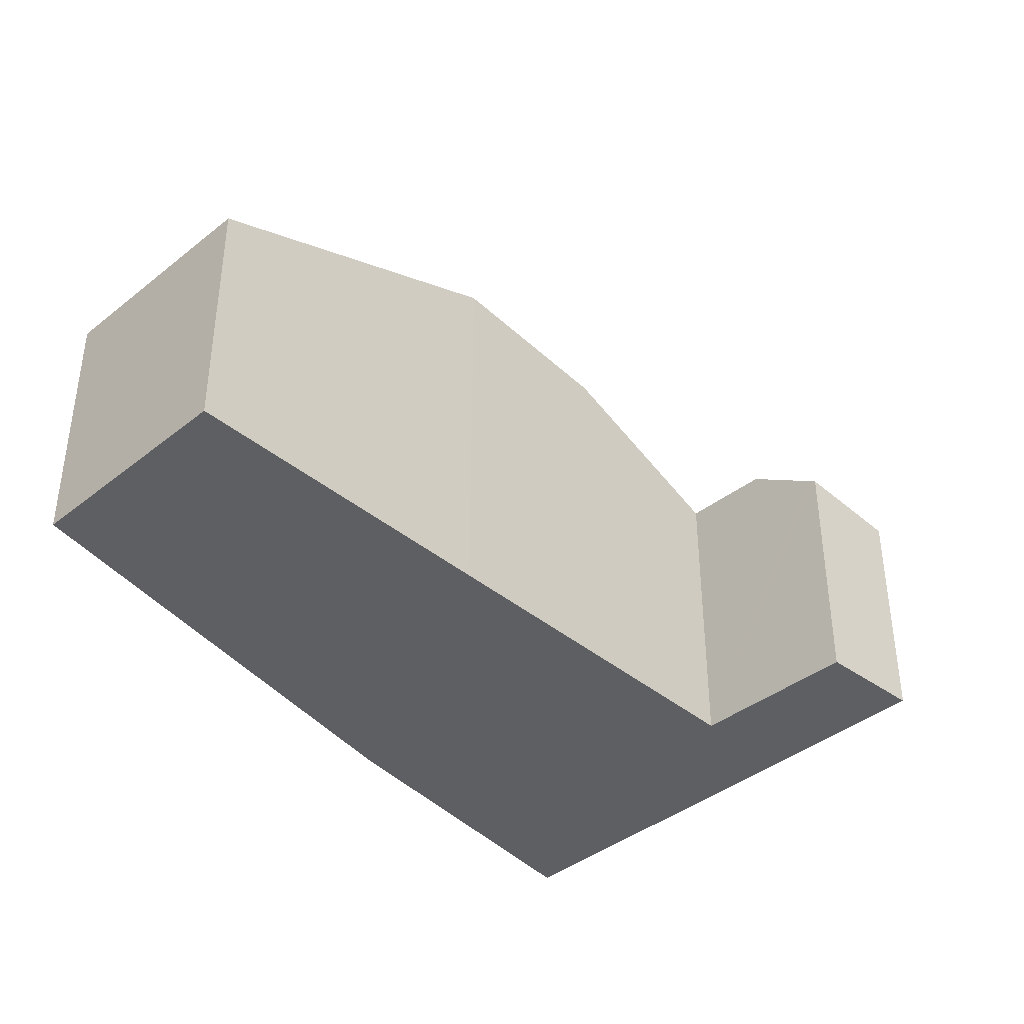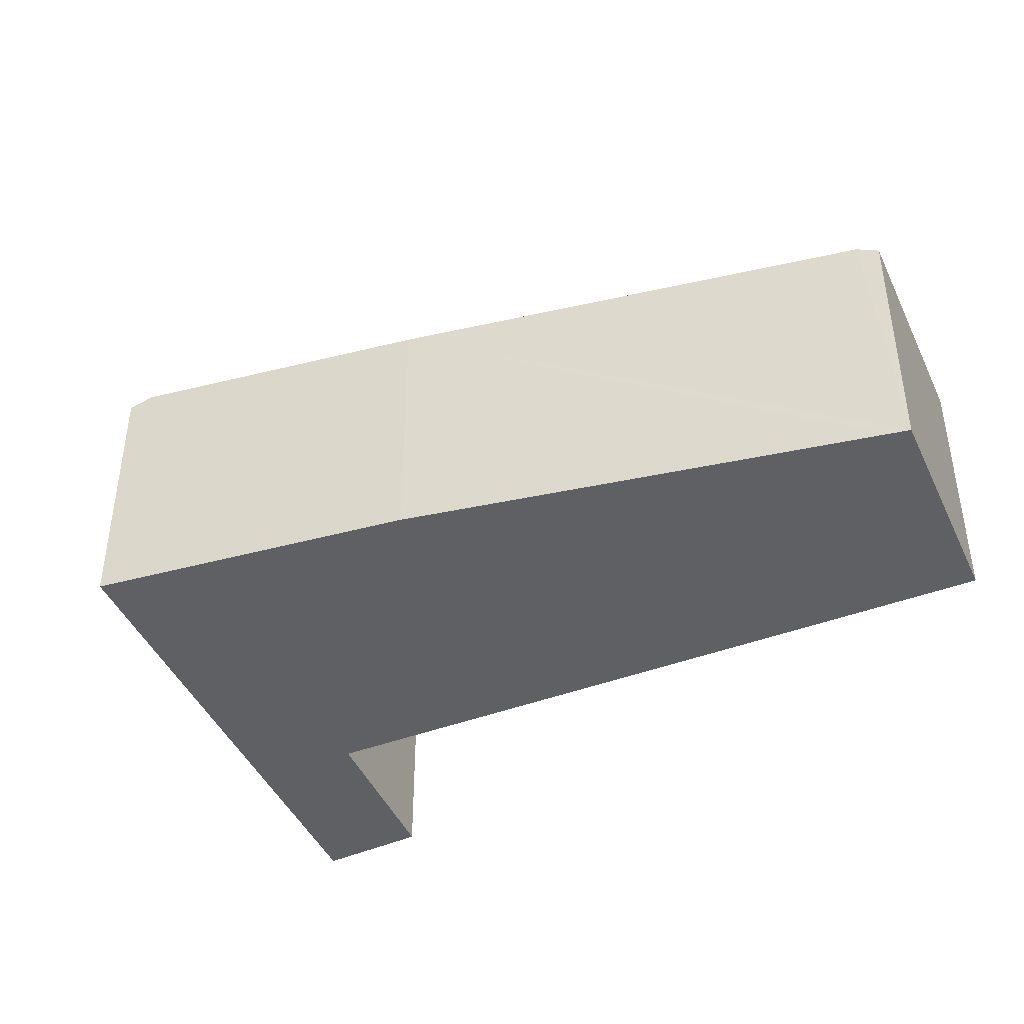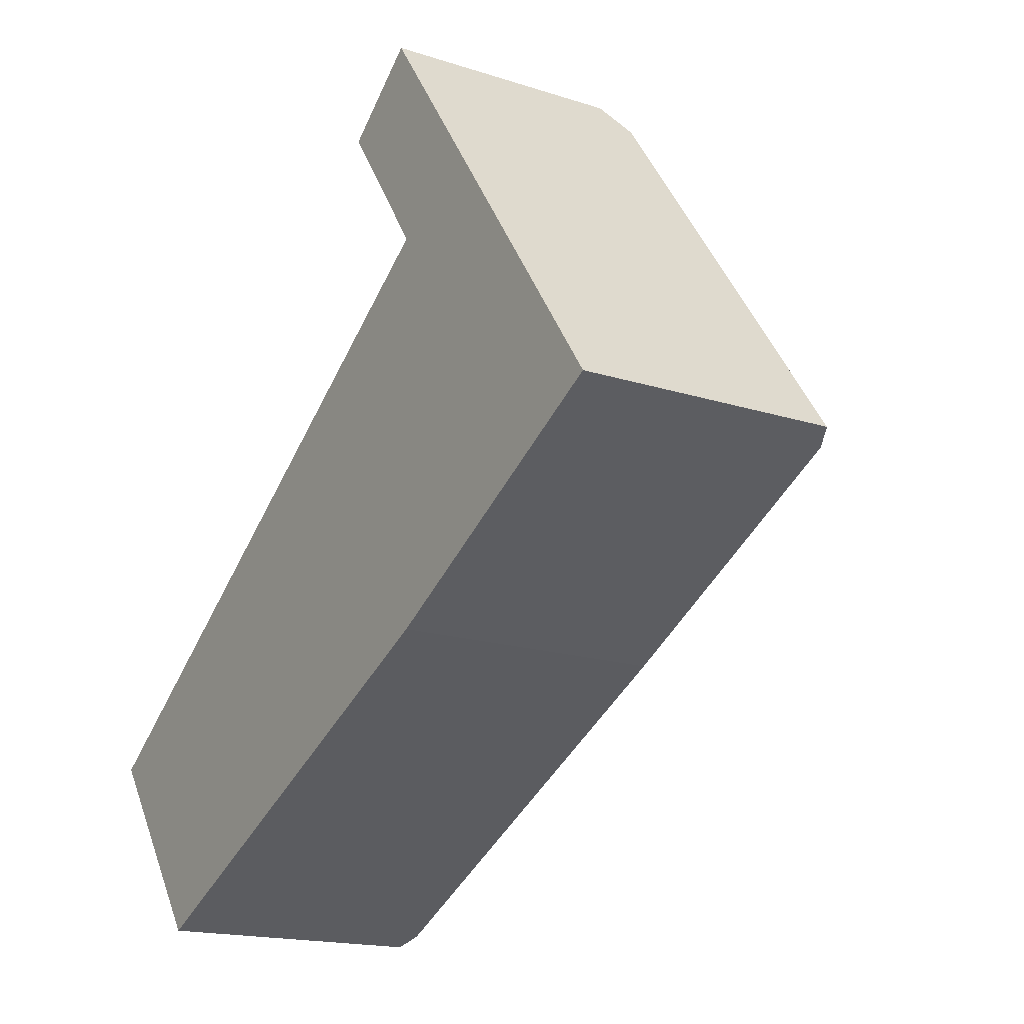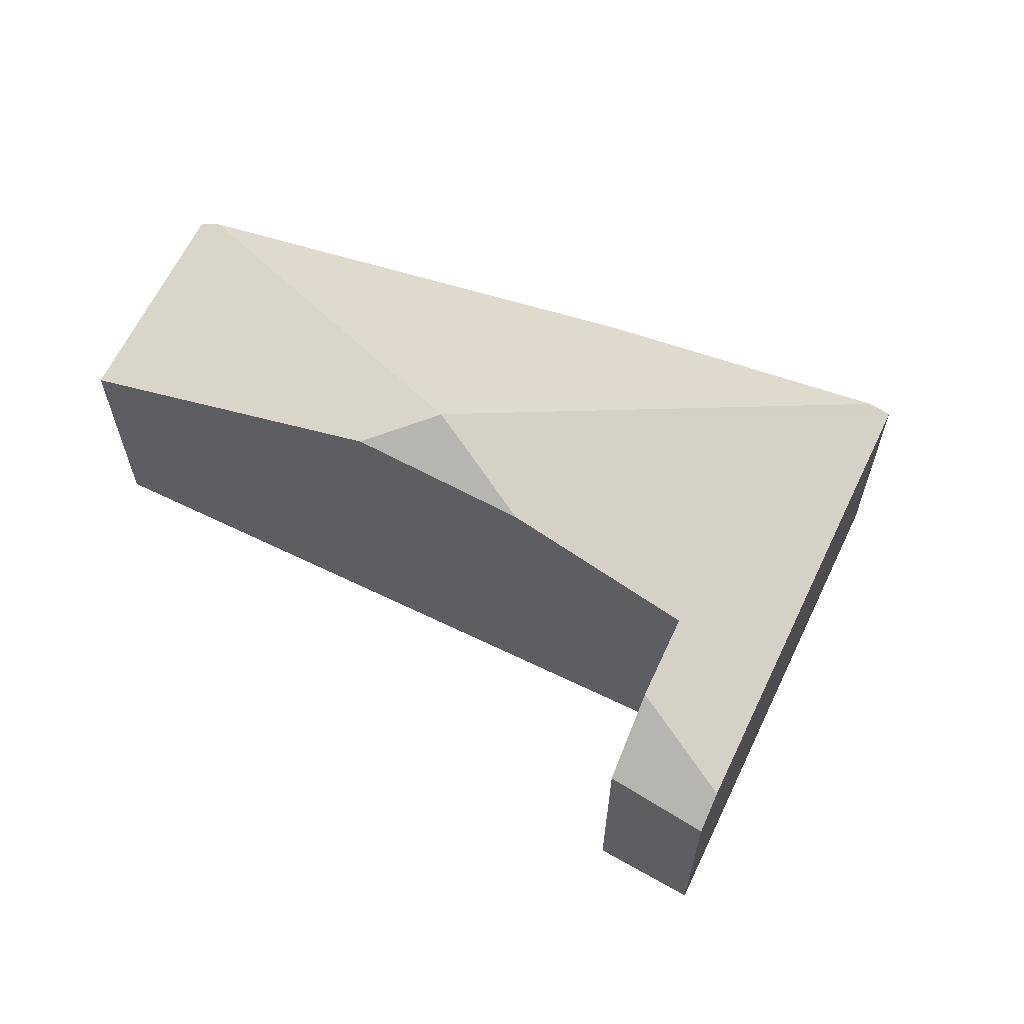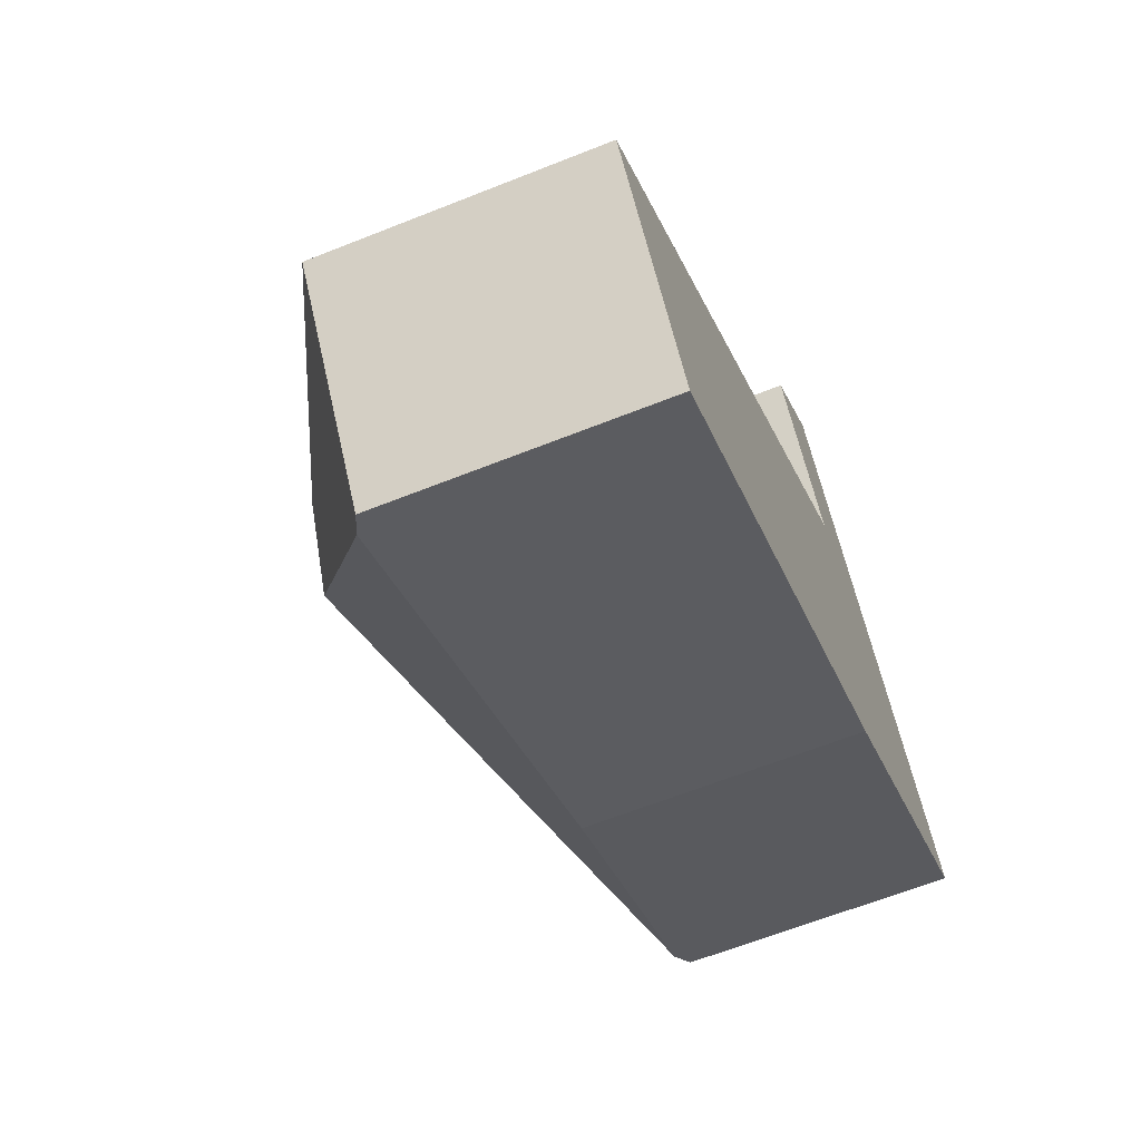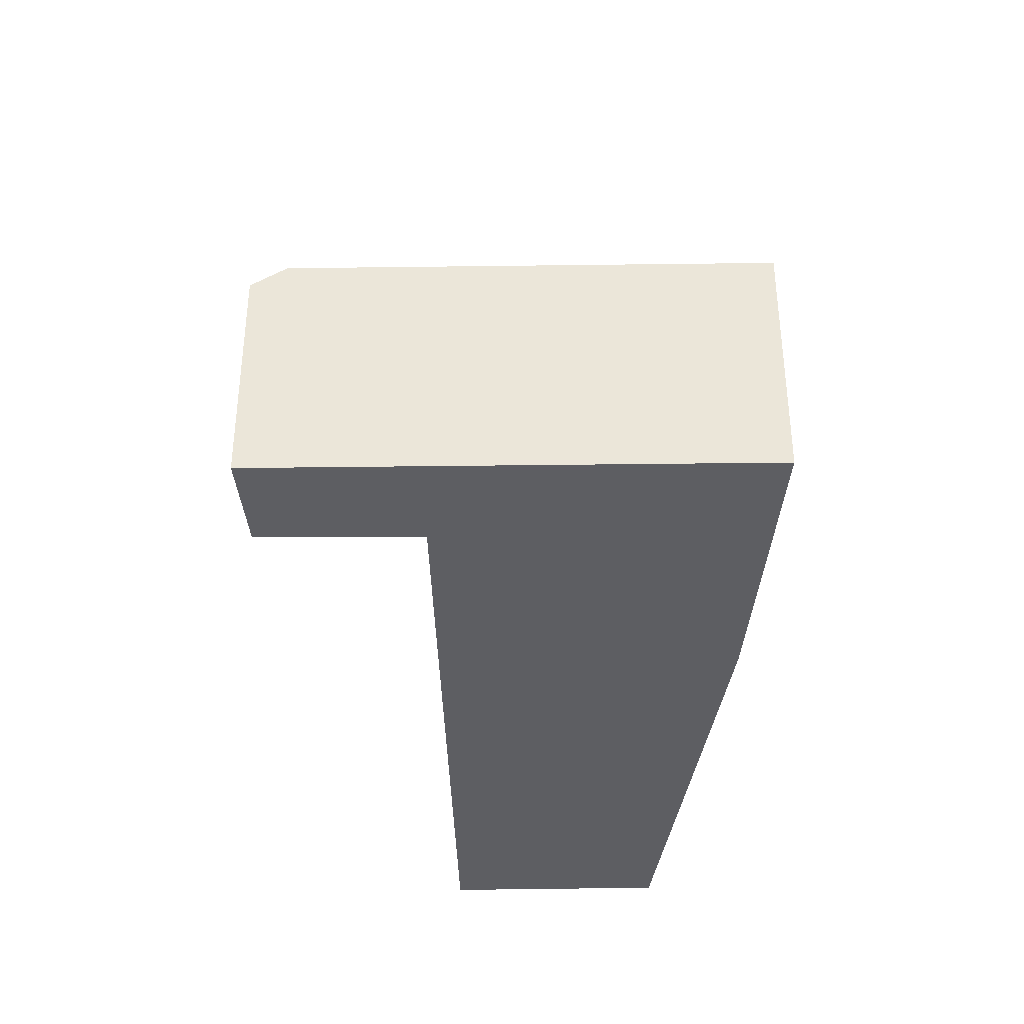
<metadata>
{"format":"obj","ext":"obj","renderer":"f3d","projection":"perspective","resolution":1024,"background":"white","views":[{"elev":-40.4,"azim":-81.2,"up":"+Y"},{"elev":-43.6,"azim":167.9,"up":"+Y"},{"elev":-17.0,"azim":56.8,"up":"+Z"},{"elev":64.2,"azim":-9.9,"up":"+Y"},{"elev":-62.7,"azim":-67.9,"up":"+Z"},{"elev":-38.4,"azim":55.6,"up":"+Y"}]}
</metadata>
<code>
v  10.33 3.13 2.331
v  6.258 3.641 5.88
v  6.94 3.13 7.121
v  6.874 3.646 4.989
v  5.034 4.557 3.654
v  4.323 5.09 2.359
v  10.09 3.242 2.192
v  6.688 2.847 7.478
v  5.775 3.09 6.579
v  5.714 3.02 6.668
v  6.905 3.09 7.172
v  6.982 3.156 0.411
v  1.857 3.244 -2.127
v  0 3.129 1.916e-16
v  1.62 3.14 -2.244
v  3.291 4.76 2.389
v  1.62 1.374e-16 -2.244
v  0 0 0
v  6.874 -3.055e-16 4.989
v  5.714 -4.083e-16 6.668
v  5.775 -4.028e-16 6.579
v  6.258 -3.6e-16 5.88
v  3.291 -1.463e-16 2.389
v  5.034 -2.237e-16 3.654
v  6.688 -4.579e-16 7.478
v  6.905 -4.392e-16 7.172
v  10.33 -1.427e-16 2.331
v  6.94 -4.36e-16 7.121
v  1.857 1.302e-16 -2.127
v  6.982 -2.517e-17 0.411
v  10.09 -1.342e-16 2.192
g defaultobject
f 1 2 3
f 2 1 4
f 4 1 5
f 5 1 6
f 6 1 7
f 8 9 10
f 9 8 2
f 2 8 3
f 3 8 11
f 12 6 7
f 6 12 13
f 14 13 15
f 13 14 6
f 6 14 16
f 16 5 6
f 17 14 15
f 14 17 18
f 19 2 4
f 2 19 9
f 9 19 10
f 10 19 20
f 20 19 21
f 21 19 22
f 18 16 14
f 16 18 23
f 16 23 5
f 5 23 4
f 4 23 24
f 4 24 19
f 20 8 10
f 8 20 25
f 11 1 3
f 1 11 8
f 1 8 25
f 1 25 26
f 1 26 27
f 27 26 28
f 13 17 15
f 17 13 12
f 17 12 29
f 29 12 30
f 1 12 7
f 12 1 27
f 12 27 30
f 30 27 31
f 20 26 25
f 26 20 28
f 28 20 27
f 27 20 21
f 27 21 22
f 27 22 31
f 31 22 19
f 31 19 30
f 30 19 24
f 30 24 23
f 30 23 29
f 29 23 18
f 29 18 17

</code>
